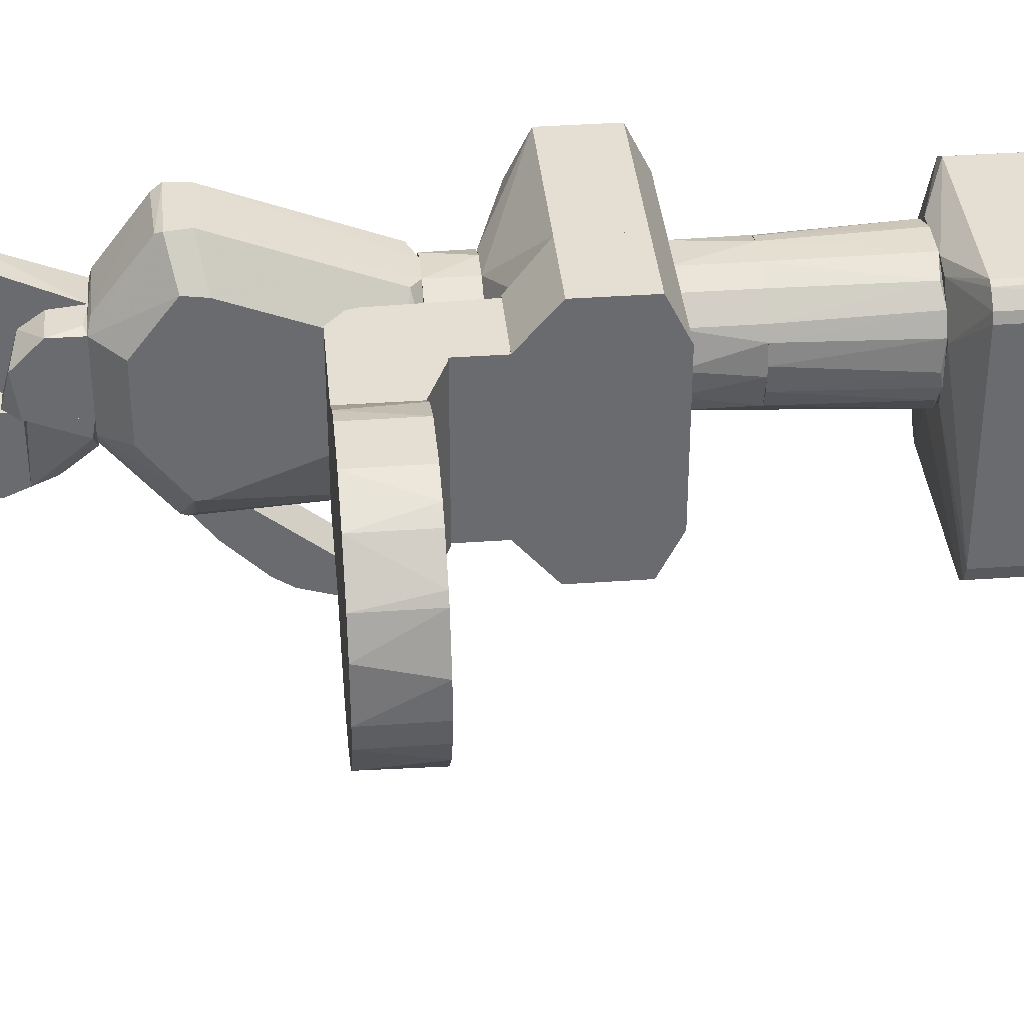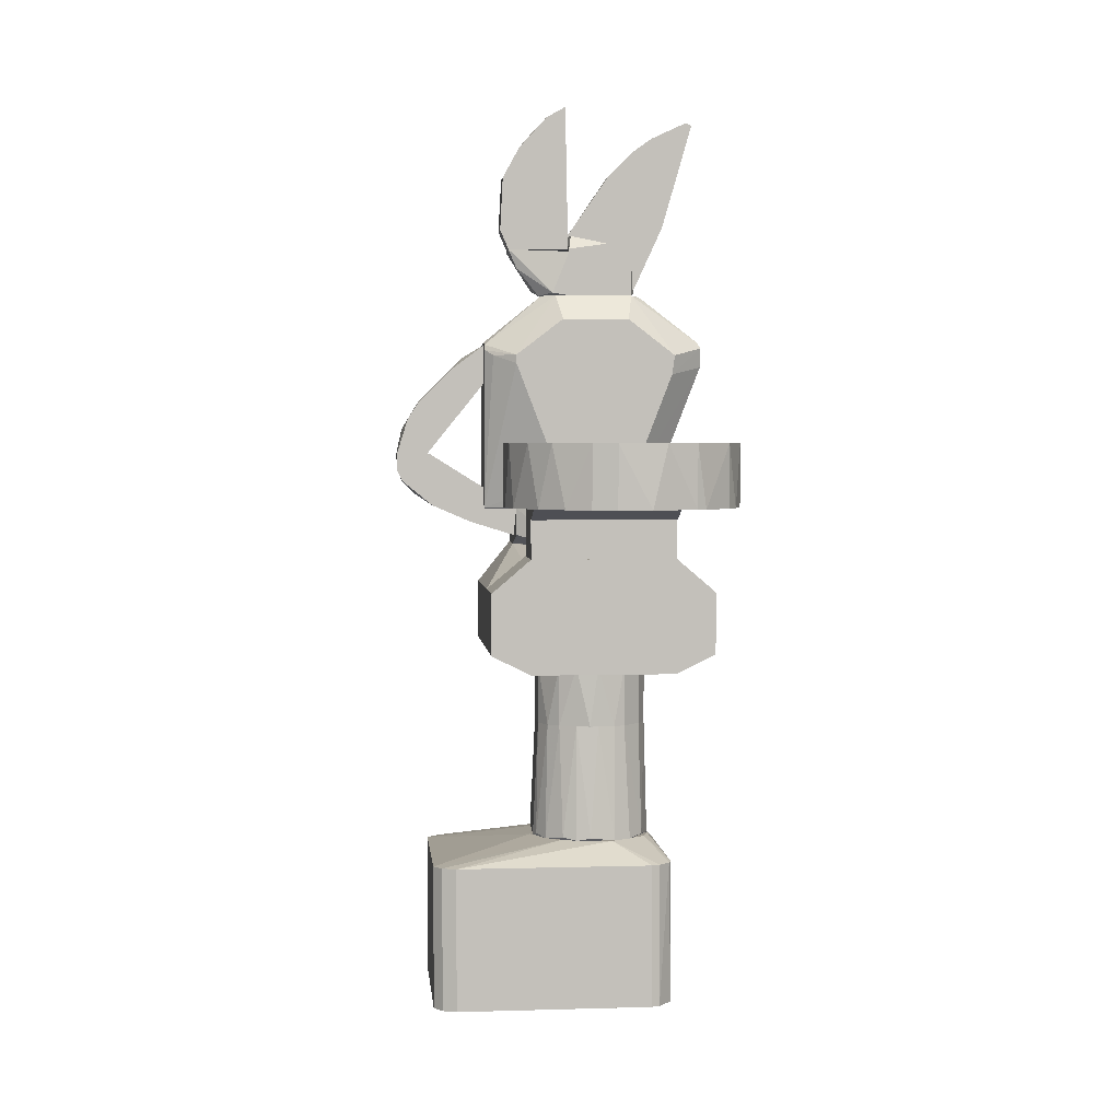
<metadata>
{"format":"obj","ext":"obj","renderer":"f3d","projection":"perspective","resolution":1024,"background":"white","views":[{"elev":37.0,"azim":84.7,"up":"+Y"},{"elev":3.2,"azim":84.3,"up":"+Z"}]}
</metadata>
<code>
o convex_0
v -0.04551 -0.0253 -0.006142
v -0.03075 0.02591 0.02045
v -0.0465 0.02591 0.02045
v -0.03075 -0.0253 0.02045
v -0.03075 0.02591 -0.000232
v -0.0465 0.02591 -0.006142
v -0.0465 -0.0253 0.02045
v -0.03075 -0.0253 -0.000232
v -0.0465 -0.0253 -0.006142
v -0.04551 0.02591 -0.006142
f 6 5 10
f 2 3 4
f 3 2 5
f 2 4 5
f 3 5 6
f 4 3 7
f 1 4 7
f 3 6 7
f 4 1 8
f 1 5 8
f 5 4 8
f 6 1 9
f 1 7 9
f 7 6 9
f 5 1 10
f 1 6 10
o convex_1
v 0.03818 -0.005597 0.02045
v -0.03075 -0.0253 -0.000234
v -0.02975 -0.02627 -0.000234
v 0.02242 0.03181 -0.000234
v -0.03075 0.0259 0.02045
v -0.01794 -0.03416 0.02045
v 0.02538 -0.02923 -0.000234
v -0.03075 0.0259 -0.000234
v 0.008639 0.03773 0.02045
v 0.009624 -0.03711 0.02045
v 0.03818 0.005224 -0.000234
v -0.004154 -0.0381 -0.000234
v 0.03325 0.01999 0.02045
v -0.008094 0.03773 -0.000234
v -0.03075 -0.0253 0.02045
v 0.02932 -0.0253 0.02045
v 0.03621 -0.01348 -0.000234
v -0.01498 0.03575 0.02045
v 0.03325 0.01999 -0.000234
v 0.008639 0.03773 -0.000234
v 0.01357 -0.03612 -0.000234
v 0.02242 0.03181 0.02045
v -0.004154 -0.0381 0.02045
v 0.02144 -0.03218 0.02045
v 0.0372 0.01015 0.02045
v -0.01794 -0.03416 -0.000234
v -0.01892 0.03378 -0.000234
v -0.008094 0.03773 0.02045
v 0.03621 -0.01348 0.02045
v 0.03227 -0.02135 -0.000234
v 0.004705 -0.0381 -0.000234
v 0.0175 0.03476 -0.000234
v 0.03818 -0.005597 -0.000234
v -0.01006 -0.03711 0.02045
v 0.03129 0.02295 -0.000234
f 32 23 45
f 13 12 14
f 11 15 16
f 13 14 17
f 14 12 18
f 12 15 18
f 15 11 19
f 11 16 20
f 17 14 21
f 13 17 22
f 19 11 23
f 14 18 24
f 12 13 25
f 15 12 25
f 16 15 25
f 13 16 25
f 11 20 26
f 17 21 27
f 15 19 28
f 21 14 29
f 14 24 30
f 24 19 30
f 22 17 31
f 19 23 32
f 20 16 33
f 17 26 34
f 26 20 34
f 31 17 34
f 20 31 34
f 11 21 35
f 23 11 35
f 21 29 35
f 29 23 35
f 16 13 36
f 13 22 36
f 18 15 37
f 24 18 37
f 15 28 37
f 28 24 37
f 19 24 38
f 28 19 38
f 24 28 38
f 11 26 39
f 27 11 39
f 27 39 40
f 26 17 40
f 17 27 40
f 39 26 40
f 31 20 41
f 22 31 41
f 20 33 41
f 33 22 41
f 14 30 42
f 30 19 42
f 32 14 42
f 19 32 42
f 21 11 43
f 11 27 43
f 27 21 43
f 33 16 44
f 22 33 44
f 16 36 44
f 36 22 44
f 29 14 45
f 23 29 45
f 14 32 45
o convex_2
v -0.07014 0.006213 -0.1233
v -0.1263 -0.05188 -0.1814
v -0.1253 -0.05484 -0.1814
v -0.05931 0.02196 -0.1814
v -0.1243 0.02393 -0.1302
v -0.06423 -0.05878 -0.1302
v -0.1253 -0.05484 -0.1302
v -0.06029 -0.05582 -0.1814
v -0.1243 0.02393 -0.1814
v -0.05931 0.02196 -0.1302
v -0.06521 0.02689 -0.1302
v -0.05832 -0.05089 -0.1302
v -0.1105 -0.01447 -0.1233
v -0.1203 -0.05878 -0.1814
v -0.1194 0.02689 -0.1814
v -0.1263 0.02 -0.1302
v -0.1036 0.02 -0.1233
v -0.06521 0.02689 -0.1814
v -0.1203 -0.05878 -0.1302
v -0.1194 0.02689 -0.1302
v -0.08687 -0.02234 -0.1233
v -0.06423 -0.05878 -0.1814
v -0.05832 0.019 -0.1814
v -0.1263 0.02 -0.1814
v -0.05832 -0.05089 -0.1814
v -0.1263 -0.05188 -0.1302
v -0.1144 0.007195 -0.1233
v -0.05832 0.019 -0.1302
v -0.08491 0.02098 -0.1233
v -0.07309 -0.0125 -0.1233
v -0.06029 -0.05582 -0.1302
v -0.1036 -0.02037 -0.1233
v -0.079 0.01901 -0.1233
v -0.06324 0.0259 -0.1302
v -0.1144 -0.006592 -0.1233
v -0.1223 -0.05779 -0.1302
f 64 77 81
f 48 47 49
f 47 48 52
f 48 49 53
f 49 47 54
f 48 53 59
f 49 54 60
f 54 50 60
f 50 54 61
f 58 46 62
f 49 60 63
f 60 56 63
f 59 51 64
f 60 50 65
f 56 60 65
f 50 62 65
f 46 58 66
f 64 51 66
f 53 51 67
f 51 59 67
f 59 53 67
f 53 49 68
f 49 55 68
f 54 47 69
f 47 61 69
f 61 54 69
f 57 53 70
f 53 68 70
f 68 57 70
f 47 52 71
f 61 47 71
f 61 71 72
f 50 61 72
f 58 62 72
f 62 50 72
f 55 46 73
f 46 57 73
f 68 55 73
f 57 68 73
f 62 46 74
f 56 65 74
f 65 62 74
f 57 46 75
f 46 66 75
f 66 51 75
f 51 53 76
f 53 57 76
f 57 75 76
f 75 51 76
f 66 58 77
f 64 66 77
f 46 55 78
f 74 46 78
f 56 74 78
f 55 49 79
f 49 63 79
f 63 56 79
f 78 55 79
f 56 78 79
f 52 58 80
f 71 52 80
f 72 71 80
f 58 72 80
f 52 48 81
f 58 52 81
f 48 59 81
f 59 64 81
f 77 58 81
o convex_3
v -0.0977 -0.02136 -0.1213
v -0.08688 0.02099 -0.1223
v -0.08688 0.02099 -0.1233
v -0.1135 0.008182 -0.1223
v -0.1007 0.01901 -0.08196
v -0.07309 -0.006582 -0.08196
v -0.1095 -0.01151 -0.08196
v -0.07112 -0.006582 -0.1233
v -0.07506 0.01113 -0.08196
v -0.08589 -0.01938 -0.08196
v -0.1105 -0.01348 -0.1233
v -0.07801 -0.01742 -0.1233
v -0.07112 0.007195 -0.1233
v -0.1125 0.004244 -0.08196
v -0.1075 0.01704 -0.1233
v -0.08786 0.02 -0.08196
v -0.1016 -0.0184 -0.08196
v -0.1144 -0.004617 -0.1233
v -0.079 0.01803 -0.1223
v -0.1085 0.01311 -0.08196
v -0.08589 -0.02136 -0.1233
v -0.0977 0.02099 -0.1233
v -0.07605 -0.01249 -0.08196
v -0.07211 0.001289 -0.08196
v -0.1056 -0.0184 -0.1233
v -0.1125 -0.004617 -0.08196
v -0.08097 0.01704 -0.08196
v -0.07013 -0.001658 -0.1223
v -0.07309 -0.01151 -0.1223
v -0.07407 0.0131 -0.1233
v -0.09869 -0.01938 -0.08196
v -0.07998 -0.01643 -0.08196
v -0.1144 0.004244 -0.1233
v -0.09671 0.02 -0.08196
v -0.1046 0.01901 -0.1223
v -0.07309 0.007195 -0.08196
v -0.08294 -0.02037 -0.1223
v -0.1056 0.01606 -0.08196
f 116 96 119
f 87 86 88
f 86 87 90
f 87 88 91
f 84 89 92
f 92 89 93
f 89 84 94
f 88 86 95
f 84 92 96
f 86 90 97
f 91 88 98
f 92 88 99
f 96 92 99
f 84 83 100
f 83 97 100
f 85 95 101
f 95 86 101
f 96 85 101
f 91 82 102
f 92 93 102
f 83 84 103
f 84 96 103
f 87 91 104
f 90 87 105
f 88 92 106
f 98 88 106
f 82 98 106
f 102 82 106
f 92 102 106
f 88 95 107
f 99 88 107
f 95 99 107
f 97 90 108
f 90 100 108
f 100 97 108
f 87 89 109
f 89 94 109
f 105 87 109
f 94 105 109
f 89 87 110
f 93 89 110
f 87 104 110
f 104 93 110
f 94 84 111
f 84 100 111
f 100 90 111
f 82 91 112
f 91 98 112
f 98 82 112
f 104 91 113
f 93 104 113
f 95 85 114
f 85 96 114
f 99 95 114
f 96 99 114
f 97 83 115
f 86 97 115
f 83 103 115
f 103 86 115
f 103 96 116
f 86 103 116
f 90 105 117
f 105 94 117
f 94 111 117
f 111 90 117
f 91 102 118
f 102 93 118
f 113 91 118
f 93 113 118
f 101 86 119
f 96 101 119
f 86 116 119
o convex_4
v -0.0721 -0.0253 -0.0603
v -0.0465 0.02591 -0.01993
v -0.0465 0.03969 -0.03175
v -0.0465 -0.03908 -0.05341
v -0.0721 -0.0253 -0.0219
v -0.0721 0.03969 -0.05341
v -0.0465 0.02591 -0.0603
v -0.0721 0.02591 -0.0219
v -0.0465 -0.0253 -0.01993
v -0.0721 -0.03908 -0.03175
v -0.0465 -0.0253 -0.0603
v -0.0721 0.02591 -0.0603
v -0.0721 0.03969 -0.03175
v -0.0465 -0.03908 -0.03175
v -0.0465 0.03969 -0.05341
v -0.0721 -0.03908 -0.05341
v -0.07013 -0.0253 -0.01993
v -0.07013 0.02591 -0.01993
f 127 136 137
f 122 121 123
f 120 124 125
f 122 123 126
f 125 124 127
f 123 121 128
f 124 120 129
f 123 120 130
f 120 126 130
f 126 123 130
f 120 125 131
f 126 120 131
f 125 126 131
f 121 122 132
f 122 125 132
f 125 127 132
f 123 128 133
f 128 129 133
f 129 123 133
f 125 122 134
f 126 125 134
f 122 126 134
f 120 123 135
f 129 120 135
f 123 129 135
f 127 124 136
f 128 121 136
f 124 129 136
f 129 128 136
f 121 132 137
f 132 127 137
f 136 121 137
o convex_5
v -0.06816 -0.0253 0.01256
v -0.0465 0.02591 0.02044
v -0.06127 0.02591 0.02044
v -0.0465 0.02591 -0.01992
v -0.0465 -0.0253 0.02044
v -0.06915 -0.0253 -0.01992
v -0.06915 0.02591 -0.01992
v -0.0465 -0.0253 -0.01992
v -0.06816 0.02591 0.01256
v -0.06324 -0.0253 0.01945
v -0.06718 0.02591 0.01552
v -0.06127 -0.0253 0.02044
v -0.06718 -0.0253 0.01552
f 147 148 150
f 140 139 141
f 139 140 142
f 141 139 142
f 142 138 143
f 140 141 144
f 143 138 144
f 141 143 144
f 141 142 145
f 143 141 145
f 142 143 145
f 144 138 146
f 140 144 146
f 138 142 147
f 146 138 148
f 140 146 148
f 147 140 148
f 142 140 149
f 147 142 149
f 140 147 149
f 138 147 150
f 148 138 150
o convex_6
v -0.1046 -0.01643 -0.08196
v -0.08786 0.02 -0.0603
v -0.08786 0.02 -0.08196
v -0.07309 -0.00658 -0.0603
v -0.1125 0.004242 -0.0603
v -0.07211 -0.001657 -0.08196
v -0.08589 -0.01939 -0.0603
v -0.1085 0.01311 -0.08196
v -0.07999 -0.01643 -0.08196
v -0.1046 -0.01643 -0.0603
v -0.07506 0.01114 -0.0603
v -0.1125 -0.00461 -0.08196
v -0.1007 0.01901 -0.0603
v -0.07506 0.01114 -0.08196
v -0.09869 -0.01939 -0.08196
v -0.1115 -0.007567 -0.0603
v -0.09672 0.02 -0.08196
v -0.1085 0.01311 -0.0603
v -0.08097 0.01704 -0.08196
v -0.07211 0.001285 -0.0603
v -0.07605 -0.01249 -0.0603
v -0.08589 -0.01939 -0.08196
v -0.09869 -0.01939 -0.0603
v -0.07605 -0.01249 -0.08196
v -0.1125 0.004242 -0.08196
v -0.1095 -0.0115 -0.08196
v -0.08097 0.01704 -0.0603
v -0.1026 0.01803 -0.08196
v -0.07309 0.007192 -0.08196
f 161 170 179
f 154 152 155
f 151 153 156
f 154 155 157
f 153 151 158
f 151 156 159
f 157 155 160
f 152 154 161
f 158 151 162
f 155 152 163
f 156 153 164
f 151 159 165
f 160 151 165
f 160 155 166
f 155 162 166
f 152 153 167
f 153 158 167
f 163 152 167
f 158 155 168
f 155 163 168
f 153 152 169
f 164 153 169
f 161 164 169
f 154 156 170
f 161 154 170
f 154 157 171
f 157 159 171
f 159 157 172
f 165 159 172
f 157 165 172
f 157 160 173
f 165 157 173
f 160 165 173
f 156 154 174
f 159 156 174
f 154 171 174
f 171 159 174
f 155 158 175
f 158 162 175
f 162 155 175
f 151 160 176
f 162 151 176
f 160 166 176
f 166 162 176
f 152 161 177
f 169 152 177
f 161 169 177
f 167 158 178
f 163 167 178
f 158 168 178
f 168 163 178
f 156 164 179
f 164 161 179
f 170 156 179
o convex_7
v -0.07408 0.009166 -0.01697
v -0.1204 -0.03908 -0.05341
v -0.1204 -0.03908 -0.03175
v -0.1204 0.03969 -0.05341
v -0.07211 -0.0253 -0.0603
v -0.07211 0.03969 -0.05341
v -0.1204 0.03969 -0.03175
v -0.07211 -0.03908 -0.03175
v -0.1204 -0.02726 -0.01697
v -0.1204 0.02591 -0.0603
v -0.07211 0.03969 -0.03175
v -0.1007 0.01901 -0.01697
v -0.07211 0.02591 -0.0603
v -0.1204 -0.0253 -0.0603
v -0.07211 -0.03908 -0.05341
v -0.07999 -0.01642 -0.01697
v -0.1204 0.02591 -0.02486
v -0.07211 -0.000674 -0.01697
v -0.08786 0.01999 -0.01697
v -0.1036 -0.02726 -0.01697
v -0.1204 -0.01249 -0.01697
v -0.07211 -0.0253 -0.02289
v -0.07211 0.02591 -0.02289
v -0.1105 0.01014 -0.01697
f 196 200 203
f 181 182 183
f 183 182 186
f 185 183 186
f 182 181 187
f 184 185 187
f 186 182 188
f 182 187 188
f 181 183 189
f 183 185 189
f 185 186 190
f 187 185 190
f 188 180 191
f 185 184 192
f 184 189 192
f 189 185 192
f 184 181 193
f 181 189 193
f 189 184 193
f 181 184 194
f 187 181 194
f 184 187 194
f 180 188 195
f 186 188 196
f 191 186 196
f 187 190 197
f 180 195 197
f 190 186 198
f 191 180 198
f 186 191 198
f 188 187 199
f 195 188 199
f 188 191 200
f 196 188 200
f 187 197 201
f 197 195 201
f 199 187 201
f 195 199 201
f 180 197 202
f 197 190 202
f 198 180 202
f 190 198 202
f 191 196 203
f 200 191 203
o convex_8
v -0.09869 -0.04893 -0.006141
v -0.08589 -0.05877 0.01651
v -0.09869 -0.05877 0.01651
v -0.08589 -0.02727 -0.003186
v -0.08589 -0.06862 0.006657
v -0.09869 -0.02727 -0.003186
v -0.08589 -0.02826 -0.01303
v -0.09869 -0.07059 0.01651
v -0.09869 -0.02727 -0.01303
v -0.09869 -0.06862 0.006657
v -0.08589 -0.05779 -0.0022
v -0.08589 -0.07059 0.01651
v -0.09869 -0.0637 0.001736
v -0.08589 -0.04401 -0.008111
v -0.08589 -0.07059 0.0106
f 215 211 218
f 206 205 207
f 207 205 208
f 204 206 209
f 206 207 209
f 207 208 210
f 206 204 211
f 205 206 211
f 204 209 212
f 209 207 212
f 207 210 212
f 211 204 213
f 210 208 214
f 208 205 215
f 205 211 215
f 213 204 216
f 208 213 216
f 204 214 216
f 214 208 216
f 204 212 217
f 212 210 217
f 214 204 217
f 210 214 217
f 213 208 218
f 211 213 218
f 208 215 218
o convex_9
v -0.07408 -0.008556 -0.01697
v -0.08786 0.02 -0.003188
v -0.08786 0.02 -0.01697
v -0.1203 -0.02727 -0.004173
v -0.1203 -0.01249 -0.01697
v -0.08589 -0.02727 -0.003188
v -0.1036 -0.02727 -0.01697
v -0.1085 0.01311 -0.003188
v -0.07309 0.007198 -0.003188
v -0.1056 0.01606 -0.01697
v -0.07506 0.01114 -0.01697
v -0.08589 -0.02727 -0.01303
v -0.1203 -0.02727 -0.01697
v -0.07309 -0.00658 -0.003188
v -0.1203 -0.01249 -0.004173
v -0.1007 0.01901 -0.003188
v -0.07211 0.00129 -0.01697
v -0.08097 0.01704 -0.003188
v -0.1105 0.01015 -0.01697
v -0.1115 -0.00757 -0.003188
v -0.09672 0.02 -0.01697
v -0.07605 -0.01249 -0.01697
v -0.08097 0.01704 -0.01697
f 236 229 241
f 221 219 223
f 223 219 225
f 224 222 225
f 224 220 226
f 220 224 227
f 221 223 228
f 219 221 229
f 224 225 230
f 222 223 231
f 223 225 231
f 225 222 231
f 227 224 232
f 223 222 233
f 226 220 234
f 228 226 234
f 219 229 235
f 229 227 235
f 232 219 235
f 227 232 235
f 221 220 236
f 220 227 236
f 227 229 236
f 228 223 237
f 226 228 237
f 223 233 237
f 233 226 237
f 222 224 238
f 224 226 238
f 233 222 238
f 226 233 238
f 220 221 239
f 221 228 239
f 234 220 239
f 228 234 239
f 225 219 240
f 224 230 240
f 230 225 240
f 219 232 240
f 232 224 240
f 229 221 241
f 221 236 241
o convex_10
v -0.07408 0.009158 -0.003188
v -0.08294 0.01605 0.07362
v -0.08294 0.01803 0.07264
v -0.1125 -0.009541 -0.001218
v -0.08097 -0.03908 0.05391
v -0.1125 0.02885 0.05097
v -0.1125 -0.02824 0.05194
v -0.08589 -0.03908 -0.003188
v -0.0721 0.02885 0.05195
v -0.1026 0.02098 -0.000226
v -0.0721 -0.02824 0.05195
v -0.1046 -0.01347 0.07362
v -0.08294 0.03969 0.048
v -0.09869 -0.03908 -0.003188
v -0.07998 -0.01347 0.07362
v -0.1036 0.03969 0.0549
v -0.1026 -0.03908 0.05589
v -0.0721 -0.008547 -0.001211
v -0.1046 0.01409 0.07362
v -0.1105 0.01014 -0.003188
v -0.08294 0.02098 -0.000226
v -0.0721 0.01211 0.06475
v -0.1125 0.01212 0.06376
v -0.08294 0.0387 0.05688
v -0.08392 -0.0184 0.07362
v -0.0721 0.01113 0.001744
v -0.1026 0.03969 0.048
v -0.1125 0.01112 0.002721
v -0.0721 -0.0115 0.06475
v -0.1115 -0.01151 0.06573
v -0.1125 -0.02923 0.049
v -0.08786 0.01999 -0.003188
v -0.1026 0.01803 0.07264
v -0.07998 0.01409 0.07362
v -0.08589 -0.03908 0.05688
v -0.1026 -0.03513 0.05983
v -0.0721 -0.02824 0.04899
v -0.0721 0.02787 0.04506
v -0.1036 -0.03908 0.05097
v -0.1026 -0.01642 0.07362
v -0.1026 0.03772 0.05785
v -0.1125 -0.003619 -0.003188
v -0.0721 -0.000674 -0.003188
v -0.1125 -0.01249 0.004699
v -0.1095 0.0328 0.04998
v -0.08196 -0.03908 0.05589
v -0.07801 -0.03611 0.05195
v -0.09672 0.01999 -0.003188
v -0.08196 0.03969 0.0549
v -0.0721 -0.01249 0.007654
v -0.1085 -0.03415 0.05293
v -0.1125 -0.01249 0.06376
f 292 253 293
f 247 245 248
f 242 249 255
f 249 246 255
f 243 253 256
f 255 246 258
f 250 252 259
f 253 243 260
f 242 255 261
f 252 250 263
f 247 248 264
f 260 247 264
f 256 253 266
f 250 259 267
f 242 262 267
f 262 254 267
f 257 254 268
f 245 247 269
f 251 261 269
f 256 252 270
f 252 263 270
f 263 256 270
f 253 260 271
f 260 264 271
f 248 245 272
f 242 261 273
f 262 242 273
f 254 262 273
f 268 254 273
f 243 244 274
f 260 243 274
f 244 243 275
f 243 256 275
f 263 250 275
f 256 263 275
f 265 244 275
f 258 246 276
f 276 266 277
f 258 276 277
f 259 252 278
f 250 267 279
f 267 254 279
f 255 258 280
f 266 253 281
f 277 266 281
f 253 277 281
f 257 247 282
f 247 260 282
f 244 265 282
f 265 257 282
f 274 244 282
f 260 274 282
f 255 245 283
f 261 255 283
f 245 269 283
f 269 261 283
f 249 242 284
f 259 249 284
f 242 267 284
f 267 259 284
f 245 255 285
f 272 245 285
f 255 272 285
f 247 257 286
f 268 251 286
f 257 268 286
f 269 247 286
f 251 269 286
f 246 252 287
f 252 256 287
f 256 266 287
f 276 246 287
f 266 276 287
f 246 249 288
f 252 246 288
f 249 278 288
f 278 252 288
f 261 251 289
f 251 268 289
f 273 261 289
f 268 273 289
f 254 257 290
f 257 265 290
f 275 250 290
f 265 275 290
f 250 279 290
f 279 254 290
f 249 259 291
f 278 249 291
f 259 278 291
f 248 272 292
f 272 255 292
f 277 253 292
f 258 277 292
f 255 280 292
f 280 258 292
f 264 248 293
f 253 271 293
f 271 264 293
f 248 292 293
o convex_11
v -0.09278 -0.02135 0.07559
v -0.07998 -0.008559 0.08937
v -0.07998 -0.008559 0.07362
v -0.1046 -0.008559 0.07362
v -0.08392 -0.03022 0.09036
v -0.1046 -0.009543 0.08937
v -0.09278 -0.03022 0.08937
v -0.08392 -0.01939 0.07362
v -0.1046 -0.01447 0.0746
v -0.09278 -0.008559 0.09036
v -0.07998 -0.01447 0.0746
v -0.08392 -0.02726 0.08346
v -0.09278 -0.03022 0.09036
v -0.1046 -0.01447 0.0815
v -0.1026 -0.01545 0.07362
f 300 302 308
f 295 296 297
f 297 296 301
f 299 297 302
f 295 297 303
f 298 295 303
f 297 299 303
f 296 295 304
f 295 298 304
f 301 296 304
f 301 304 305
f 300 294 305
f 298 300 305
f 294 301 305
f 304 298 305
f 300 298 306
f 302 300 306
f 298 303 306
f 303 299 306
f 299 302 307
f 306 299 307
f 302 306 307
f 294 300 308
f 297 301 308
f 301 294 308
f 302 297 308
o convex_12
v -0.08392 -0.01644 0.1376
v -0.09278 -0.03317 0.09726
v -0.08392 -0.03317 0.09726
v -0.08392 -0.008559 0.09036
v -0.09278 -0.009545 0.1416
v -0.09278 -0.008559 0.09036
v -0.09278 -0.03219 0.116
v -0.08392 -0.009545 0.1416
v -0.09278 -0.03022 0.09036
v -0.08392 -0.03219 0.116
v -0.08392 -0.03022 0.09036
v -0.09278 -0.02332 0.1307
v -0.08392 -0.02628 0.1268
f 320 315 321
f 309 311 312
f 310 313 314
f 313 312 314
f 310 311 315
f 313 310 315
f 309 312 316
f 313 309 316
f 312 313 316
f 311 310 317
f 310 314 317
f 314 312 317
f 311 309 318
f 315 311 318
f 312 311 319
f 311 317 319
f 317 312 319
f 309 313 320
f 313 315 320
f 318 309 321
f 315 318 321
f 309 320 321
o convex_13
v -0.0918 0.03575 0.1376
v -0.1046 -0.008557 0.07362
v -0.0918 -0.008557 0.07362
v -0.0918 0.01507 0.07362
v -0.1046 0.0141 0.07362
v -0.1007 0.01606 0.1268
v -0.0918 -0.008557 0.09528
v -0.1007 0.03773 0.1366
v -0.1046 -0.008557 0.09037
v -0.0918 0.02689 0.09923
v -0.0918 0.01606 0.1268
v -0.1007 0.02689 0.09923
v -0.1007 0.0072 0.1179
v -0.1046 0.009175 0.09037
v -0.0918 0.03773 0.1366
v -0.1007 0.0328 0.1366
v -0.0918 0.0072 0.1179
v -0.0918 0.02295 0.1317
f 337 327 339
f 324 323 325
f 322 324 325
f 325 323 326
f 324 322 328
f 323 324 328
f 326 323 330
f 323 328 330
f 322 325 331
f 328 322 332
f 325 326 333
f 326 329 333
f 331 325 333
f 329 331 333
f 327 330 334
f 330 328 334
f 332 327 334
f 329 326 335
f 330 329 335
f 326 330 335
f 329 322 336
f 322 331 336
f 331 329 336
f 322 329 337
f 330 327 337
f 329 330 337
f 328 332 338
f 334 328 338
f 332 334 338
f 332 322 339
f 327 332 339
f 322 337 339
o convex_14
v -0.08293 0.01508 0.07461
v -0.08392 -0.007571 0.09528
v -0.07998 0.005229 0.09233
v -0.07998 -0.008557 0.07362
v -0.09179 0.01508 0.07362
v -0.09179 -0.008557 0.07362
v -0.09179 0.009166 0.09036
v -0.09179 -0.008557 0.09528
v -0.07998 0.01409 0.08347
v -0.07998 -0.008557 0.09036
v -0.07998 0.01409 0.07362
v -0.09179 0.01409 0.08347
f 346 348 351
f 344 343 345
f 344 345 346
f 346 345 347
f 341 342 347
f 345 343 347
f 342 346 347
f 342 343 348
f 346 342 348
f 342 341 349
f 343 342 349
f 341 347 349
f 347 343 349
f 344 340 350
f 343 344 350
f 348 343 350
f 340 348 350
f 340 344 351
f 344 346 351
f 348 340 351
o convex_15
v -0.08589 -0.0509 0.04703
v -0.09869 -0.07059 0.01651
v -0.08589 -0.07059 0.01651
v -0.08589 -0.03908 0.04211
v -0.09869 -0.03908 0.0559
v -0.09869 -0.05976 0.01651
v -0.09869 -0.06272 0.03522
v -0.09869 -0.03908 0.04211
v -0.08589 -0.05976 0.01651
v -0.08589 -0.03908 0.0559
v -0.08589 -0.06665 0.02931
v -0.09869 -0.04598 0.05195
v -0.09869 -0.06862 0.02537
v -0.08589 -0.06272 0.03522
f 358 362 365
f 352 354 355
f 353 356 357
f 354 353 357
f 356 353 358
f 356 355 359
f 357 356 359
f 355 357 359
f 355 354 360
f 354 357 360
f 357 355 360
f 352 355 361
f 355 356 361
f 354 352 362
f 358 352 363
f 356 358 363
f 352 361 363
f 361 356 363
f 353 354 364
f 358 353 364
f 354 362 364
f 362 358 364
f 352 358 365
f 362 352 365

</code>
